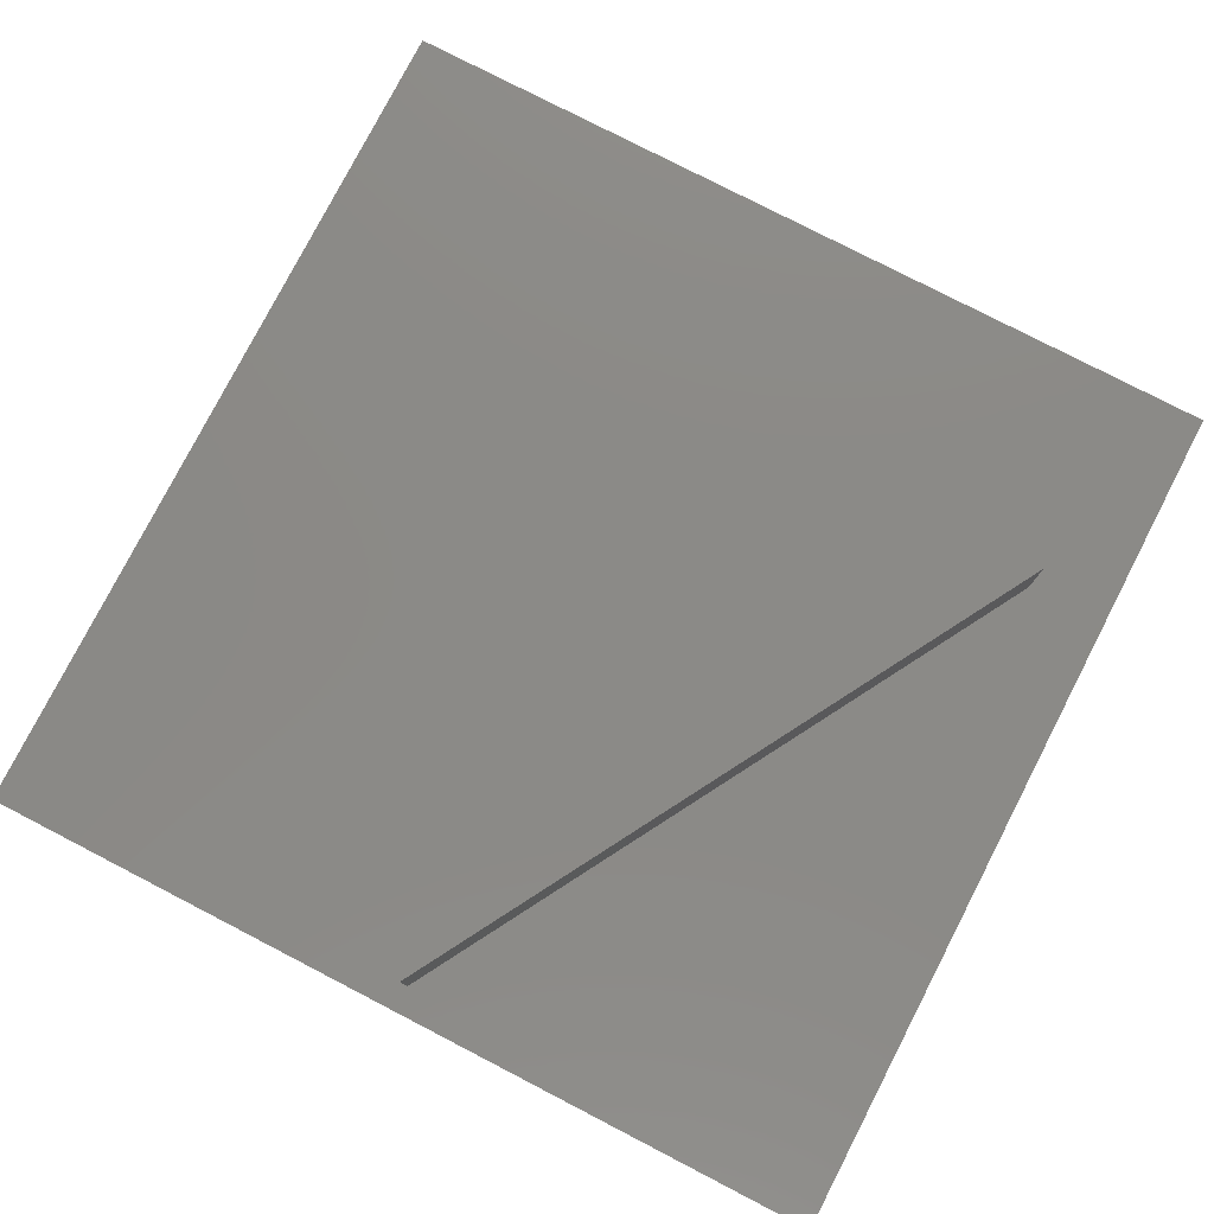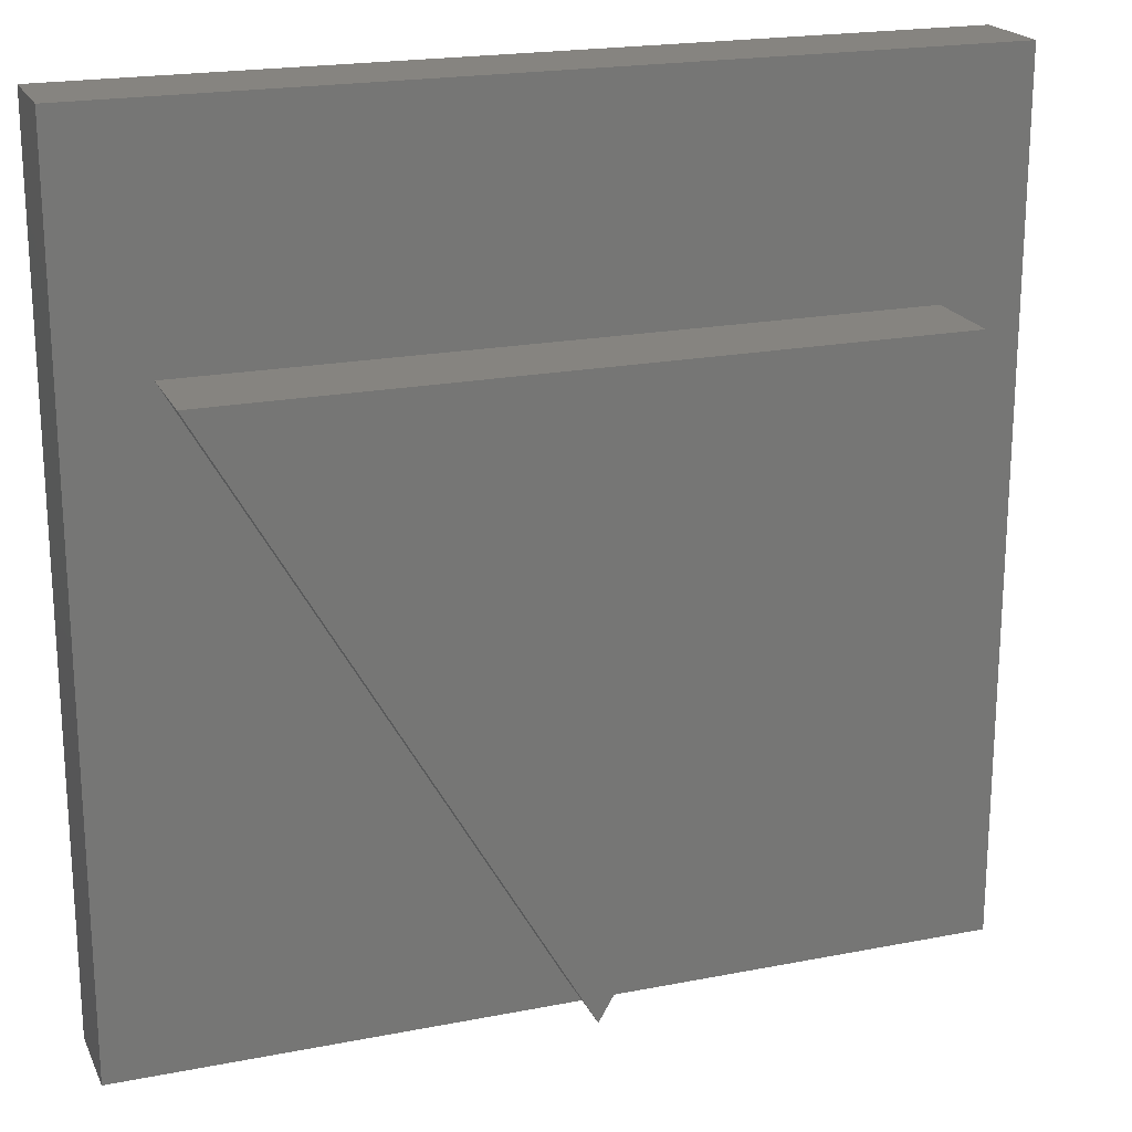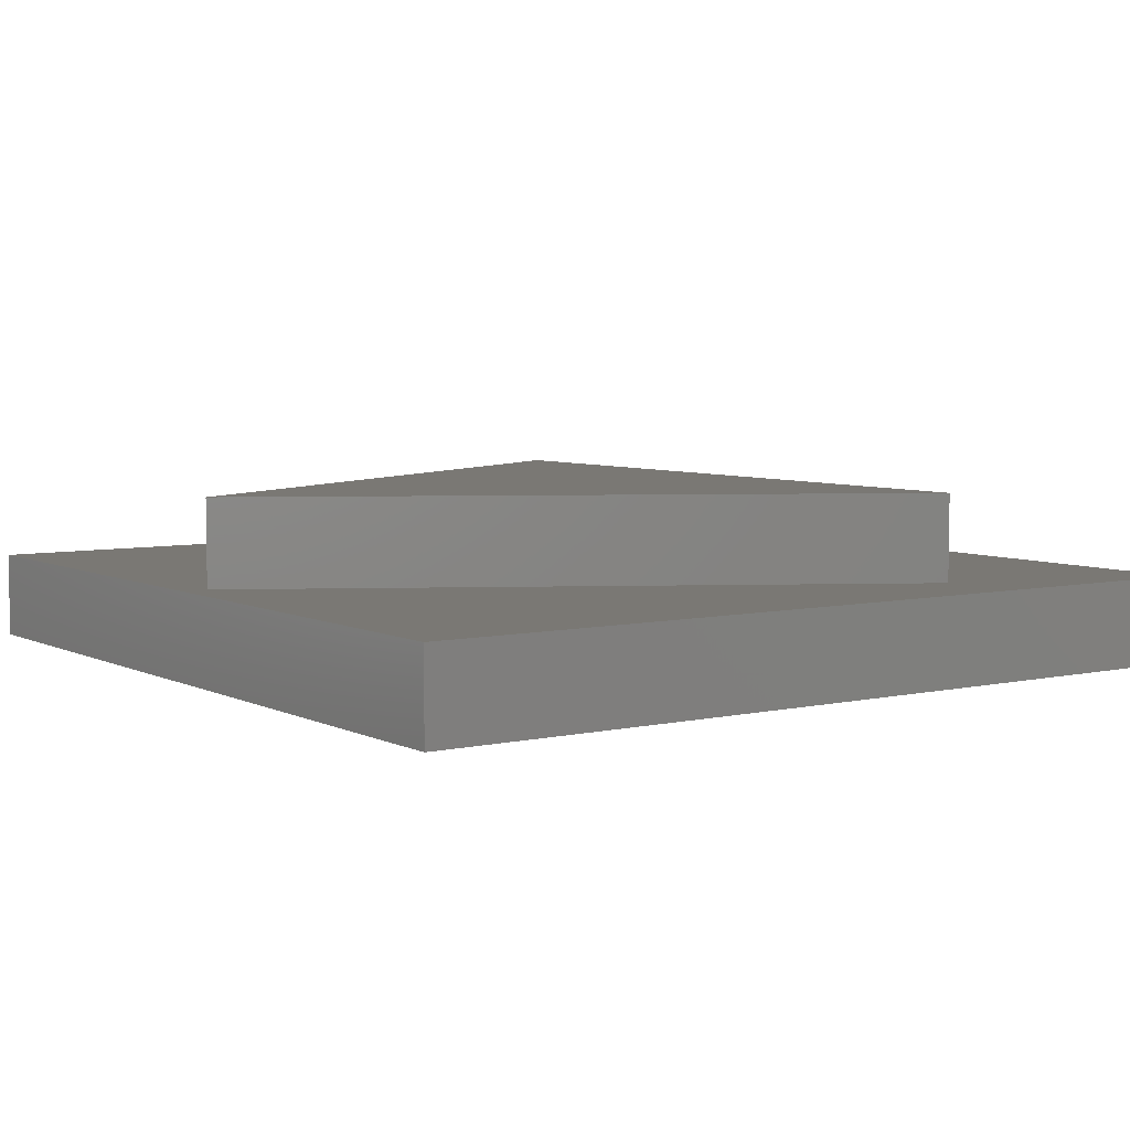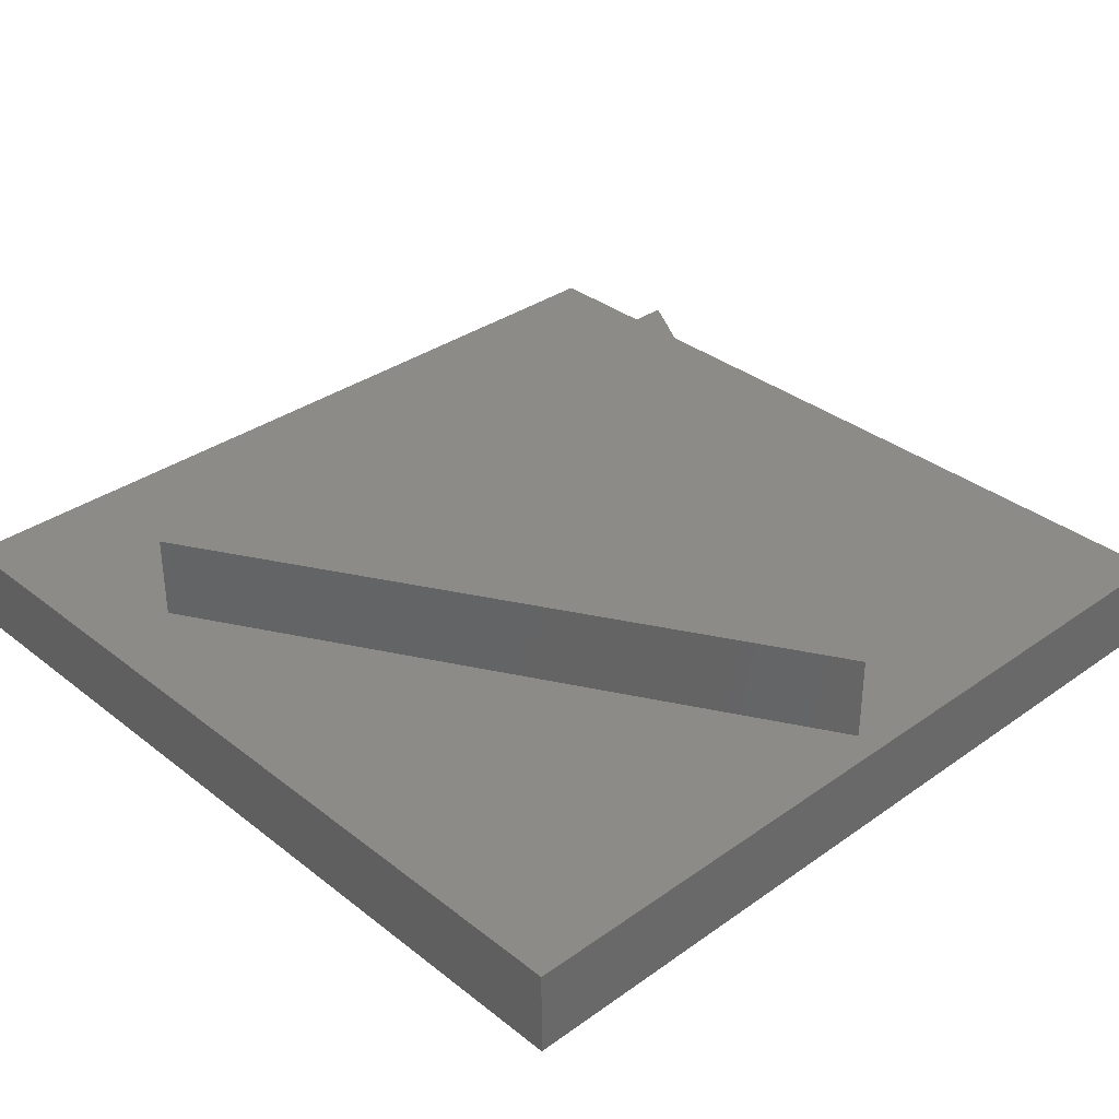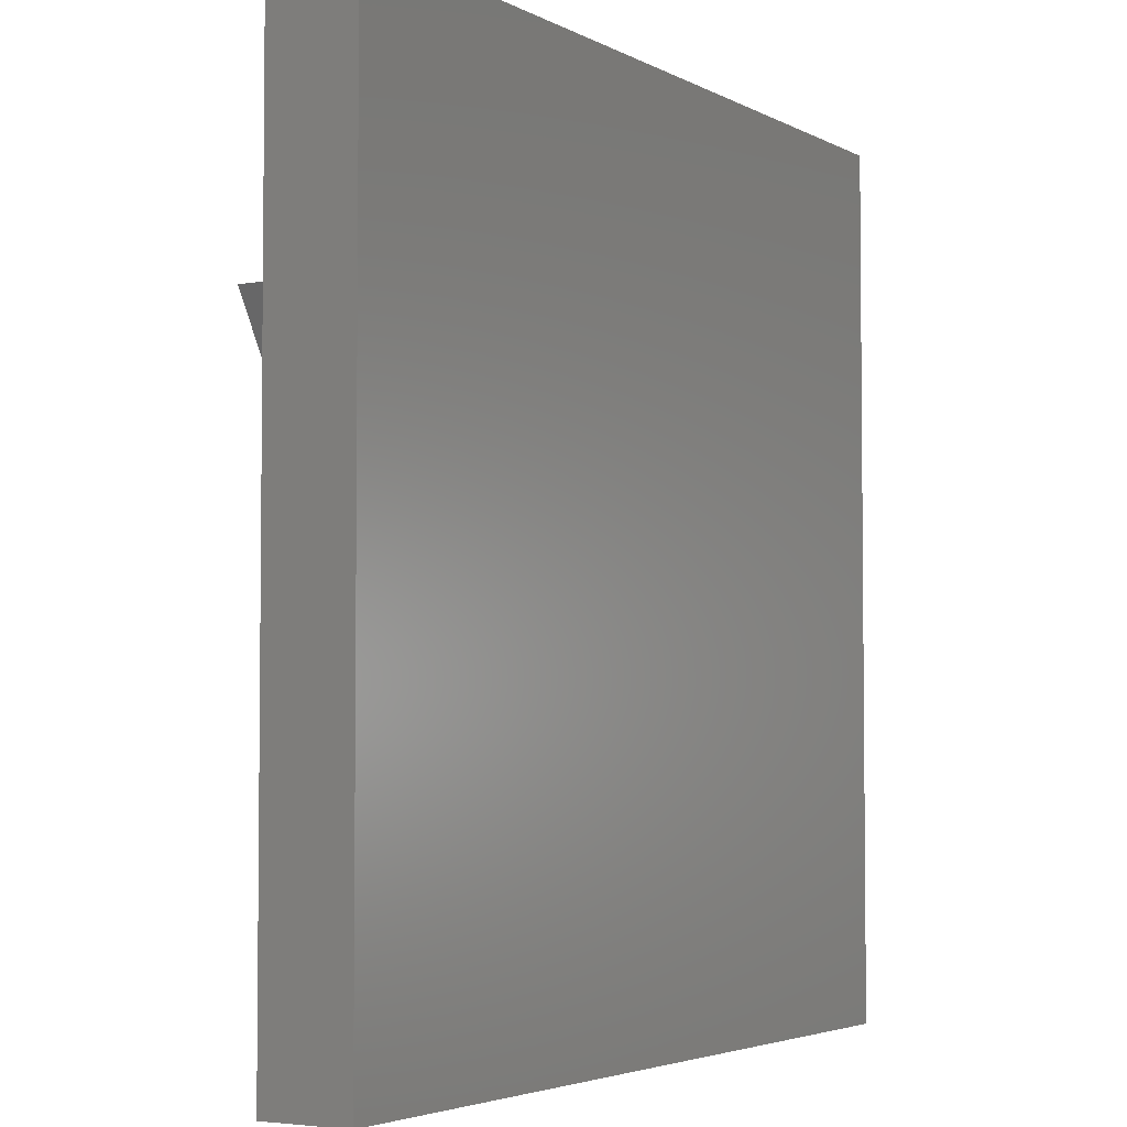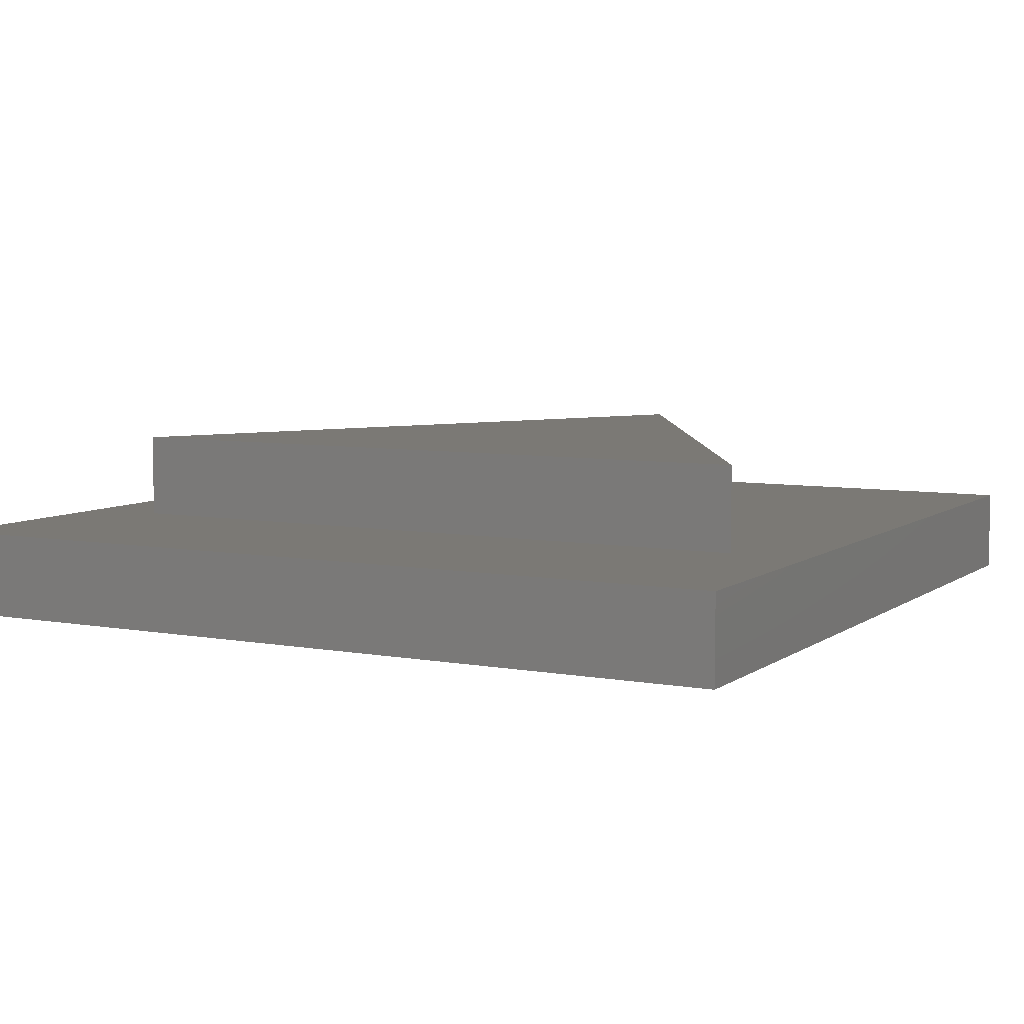
<metadata>
{"format":"stl","ext":"stl","renderer":"f3d","projection":"perspective","resolution":1024,"background":"white","views":[{"elev":78.7,"azim":27.3,"up":"+Z"},{"elev":20.4,"azim":-19.6,"up":"+Y"},{"elev":5.7,"azim":55.3,"up":"+Z"},{"elev":34.2,"azim":-43.6,"up":"+Z"},{"elev":-3.8,"azim":121.2,"up":"+Y"},{"elev":6.7,"azim":-151.7,"up":"+Z"}]}
</metadata>
<code>
# stl→obj: 14 verts, 24 faces
v 100 0 10
v 100 100 0
v 100 100 10
v 100 0 0
v 90.7 73.5 10
v 9.297 73.5 10
v 0 100 10
v 50 3 10
v 0 0 10
v 0 0 0
v 0 100 0
v 9.297 73.5 20
v 90.7 73.5 20
v 50 3 20
f 1 2 3
f 2 1 4
f 3 5 1
f 3 6 5
f 6 3 7
f 8 1 5
f 8 9 1
f 6 9 8
f 9 6 7
f 10 7 11
f 7 10 9
f 2 7 3
f 7 2 11
f 10 1 9
f 1 10 4
f 5 12 13
f 12 5 6
f 13 12 14
f 8 12 6
f 12 8 14
f 14 5 13
f 5 14 8
f 10 2 4
f 2 10 11

</code>
